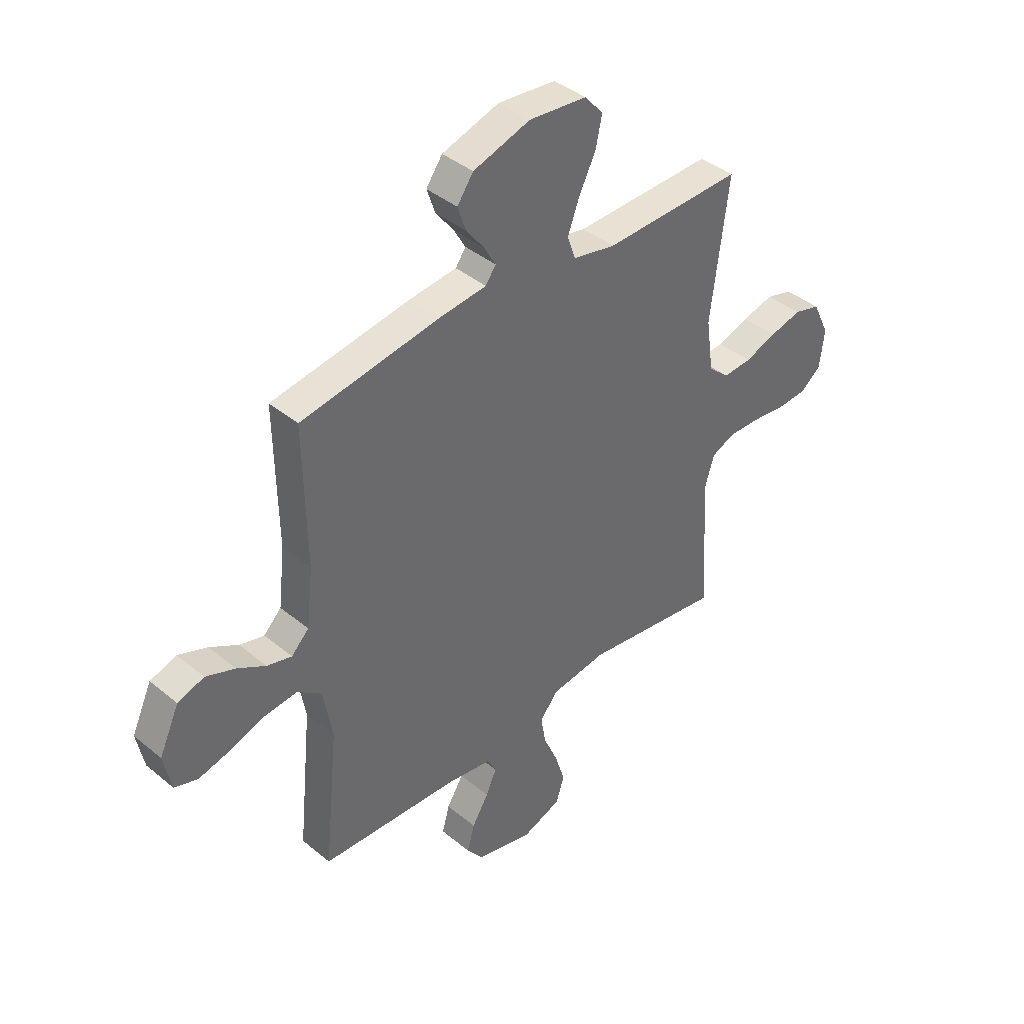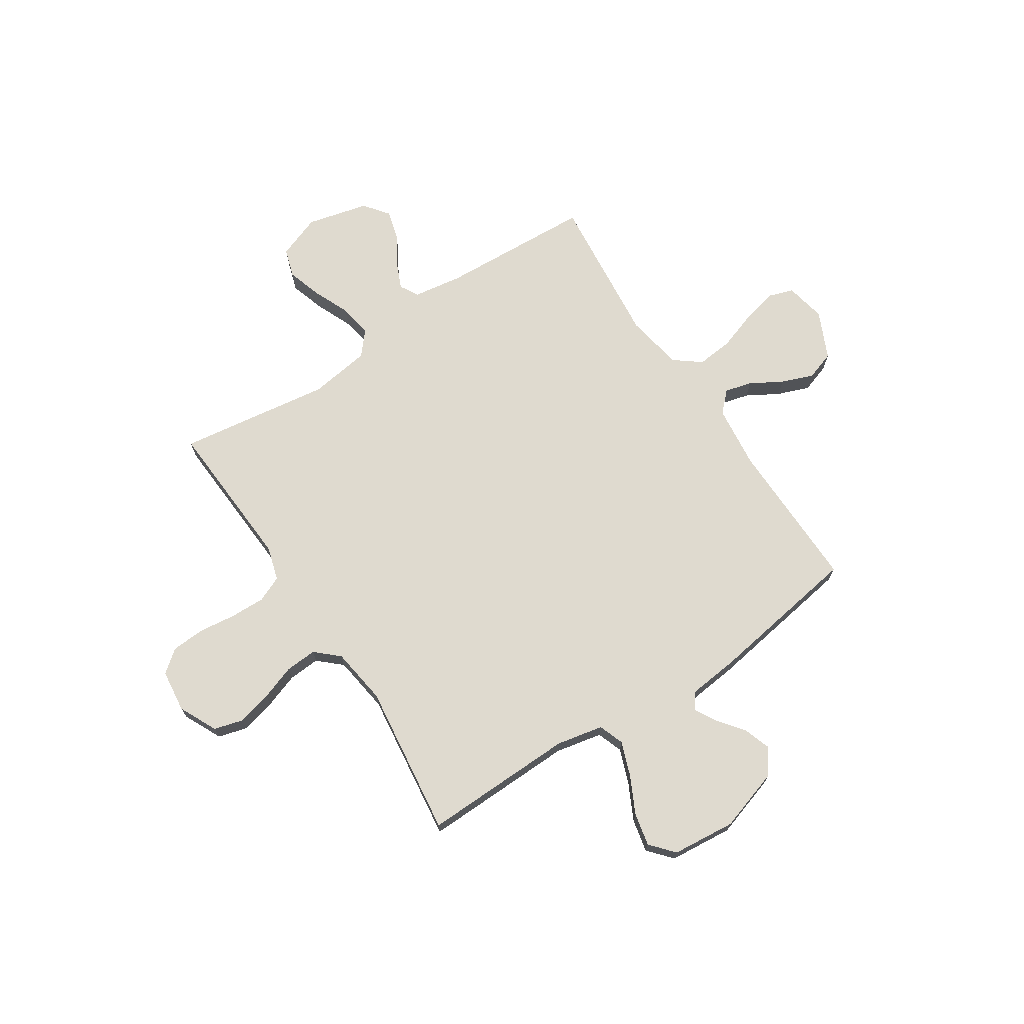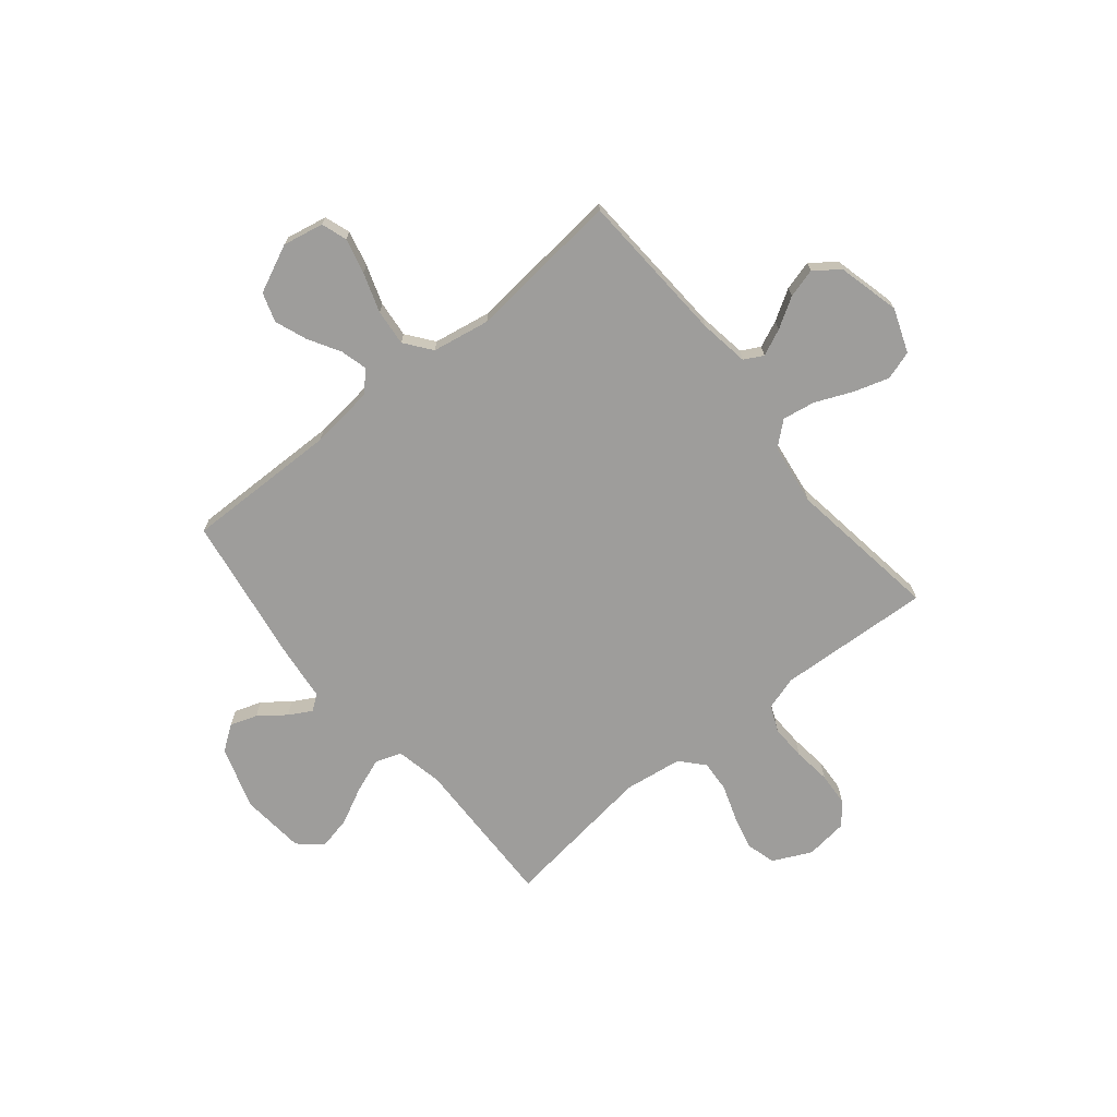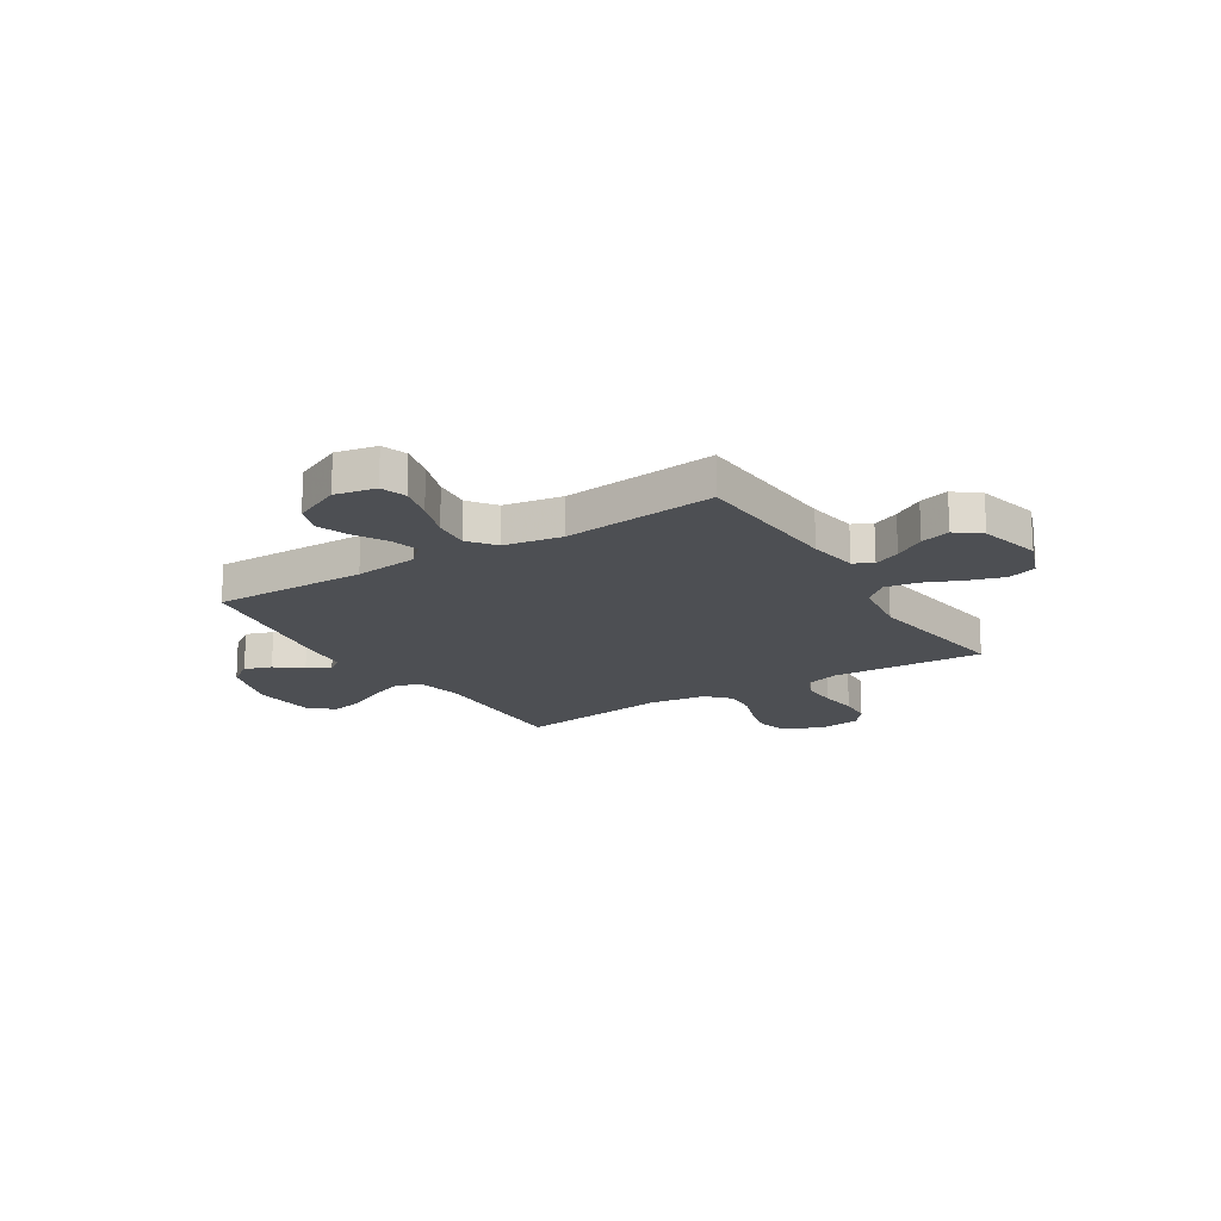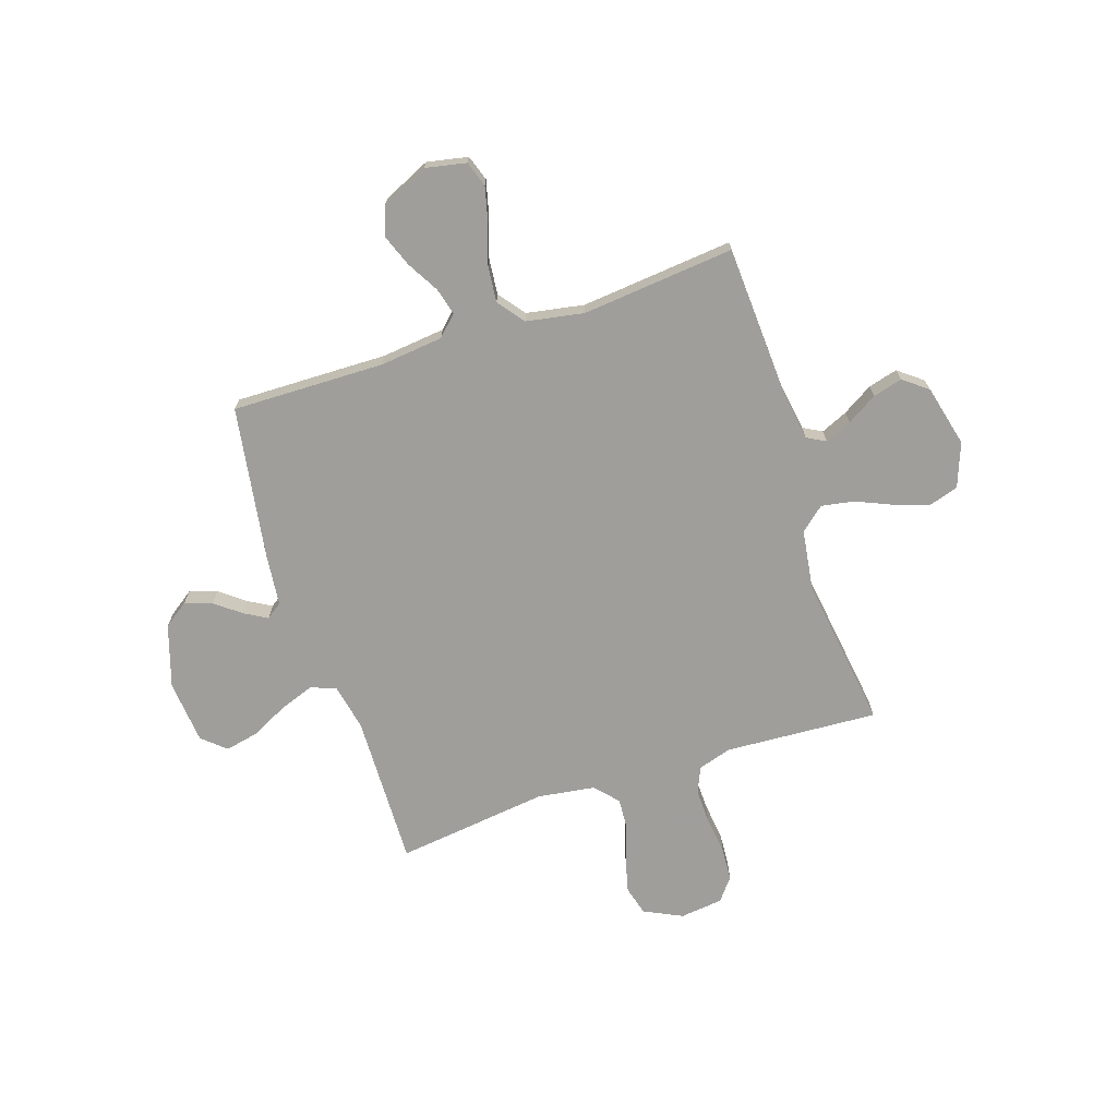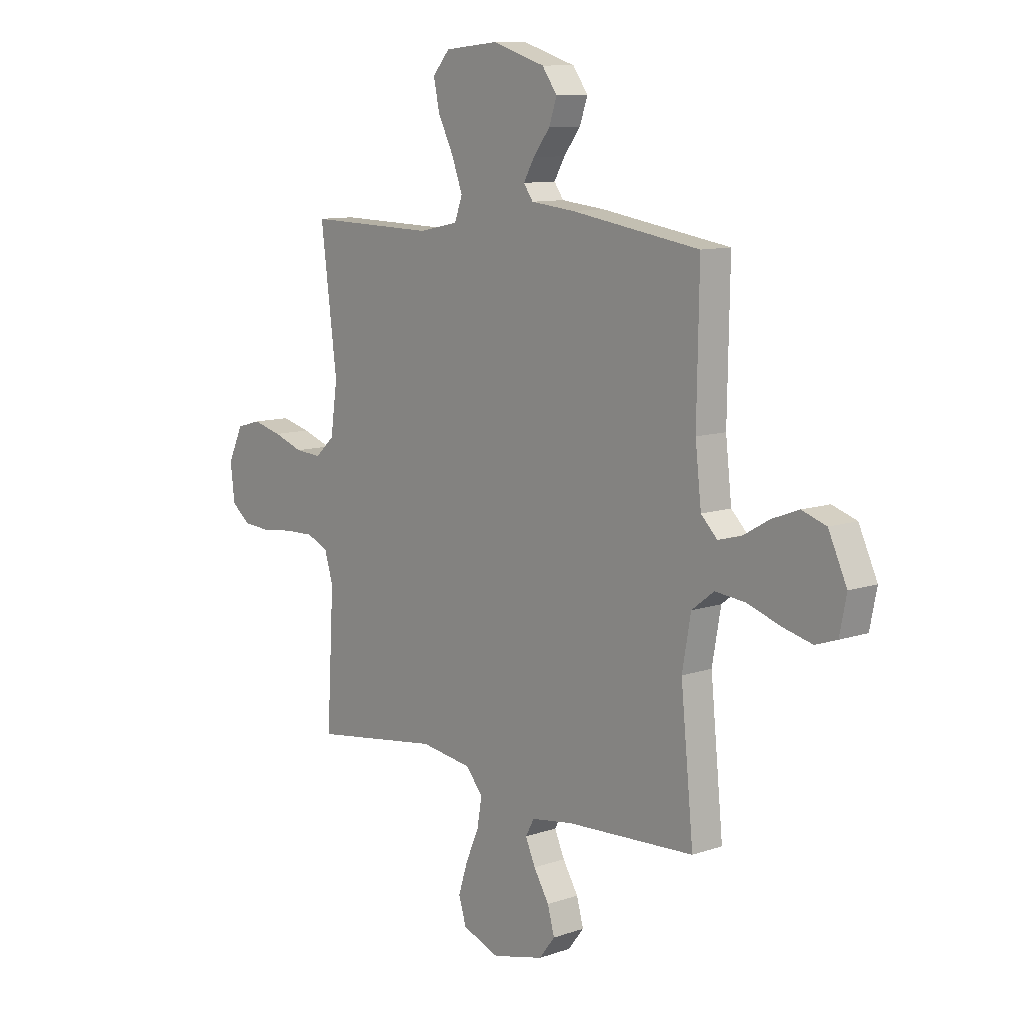
<metadata>
{"format":"obj","ext":"obj","renderer":"f3d","projection":"perspective","resolution":1024,"background":"white","views":[{"elev":40.3,"azim":135.4,"up":"+Z"},{"elev":70.7,"azim":-33.3,"up":"+Y"},{"elev":-70.6,"azim":129.3,"up":"+Y"},{"elev":-17.7,"azim":122.1,"up":"+Y"},{"elev":-70.8,"azim":108.1,"up":"+Y"},{"elev":10.3,"azim":49.0,"up":"+Z"}]}
</metadata>
<code>
v 0.5 0.07 0.5
v 0.495 0.07 0.2
v 0.509 0.07 0.076
v 0.547 0.07 0.038
v 0.6 0.07 0.052
v 0.662 0.07 0.088
v 0.725 0.07 0.112
v 0.782 0.07 0.093
v 0.825 0.07 0
v 0.809 0.07 -0.08
v 0.759 0.07 -0.097
v 0.69 0.07 -0.08
v 0.613 0.07 -0.054
v 0.542 0.07 -0.047
v 0.49 0.07 -0.087
v 0.47 0.07 -0.2
v 0.5 0.07 -0.5
v 0.2 0.07 -0.516
v 0.103 0.07 -0.531
v 0.083 0.07 -0.568
v 0.106 0.07 -0.62
v 0.142 0.07 -0.679
v 0.158 0.07 -0.737
v 0.121 0.07 -0.785
v 0 0.07 -0.815
v -0.086 0.07 -0.783
v -0.104 0.07 -0.726
v -0.082 0.07 -0.657
v -0.051 0.07 -0.585
v -0.04 0.07 -0.521
v -0.08 0.07 -0.474
v -0.2 0.07 -0.457
v -0.5 0.07 -0.5
v -0.483 0.07 -0.2
v -0.503 0.07 -0.134
v -0.554 0.07 -0.112
v -0.623 0.07 -0.114
v -0.697 0.07 -0.123
v -0.762 0.07 -0.119
v -0.806 0.07 -0.084
v -0.816 0.07 0
v -0.78 0.07 0.075
v -0.723 0.07 0.091
v -0.654 0.07 0.074
v -0.585 0.07 0.05
v -0.523 0.07 0.046
v -0.478 0.07 0.087
v -0.462 0.07 0.2
v -0.5 0.07 0.5
v -0.2 0.07 0.493
v -0.108 0.07 0.512
v -0.09 0.07 0.562
v -0.115 0.07 0.63
v -0.151 0.07 0.702
v -0.165 0.07 0.767
v -0.125 0.07 0.813
v 0 0.07 0.825
v 0.123 0.07 0.786
v 0.158 0.07 0.737
v 0.14 0.07 0.684
v 0.101 0.07 0.633
v 0.076 0.07 0.589
v 0.098 0.07 0.558
v 0.2 0.07 0.547
v 0.5 0 0.5
v 0.495 0 0.2
v 0.509 0 0.076
v 0.547 0 0.038
v 0.6 0 0.052
v 0.662 0 0.088
v 0.725 0 0.112
v 0.782 0 0.093
v 0.825 0 0
v 0.809 0 -0.08
v 0.759 0 -0.097
v 0.69 0 -0.08
v 0.613 0 -0.054
v 0.542 0 -0.047
v 0.49 0 -0.087
v 0.47 0 -0.2
v 0.5 0 -0.5
v 0.2 0 -0.516
v 0.103 0 -0.531
v 0.083 0 -0.568
v 0.106 0 -0.62
v 0.142 0 -0.679
v 0.158 0 -0.737
v 0.121 0 -0.785
v 0 0 -0.815
v -0.086 0 -0.783
v -0.104 0 -0.726
v -0.082 0 -0.657
v -0.051 0 -0.585
v -0.04 0 -0.521
v -0.08 0 -0.474
v -0.2 0 -0.457
v -0.5 0 -0.5
v -0.483 0 -0.2
v -0.503 0 -0.134
v -0.554 0 -0.112
v -0.623 0 -0.114
v -0.697 0 -0.123
v -0.762 0 -0.119
v -0.806 0 -0.084
v -0.816 0 0
v -0.78 0 0.075
v -0.723 0 0.091
v -0.654 0 0.074
v -0.585 0 0.05
v -0.523 0 0.046
v -0.478 0 0.087
v -0.462 0 0.2
v -0.5 0 0.5
v -0.2 0 0.493
v -0.108 0 0.512
v -0.09 0 0.562
v -0.115 0 0.63
v -0.151 0 0.702
v -0.165 0 0.767
v -0.125 0 0.813
v 0 0 0.825
v 0.123 0 0.786
v 0.158 0 0.737
v 0.14 0 0.684
v 0.101 0 0.633
v 0.076 0 0.589
v 0.098 0 0.558
v 0.2 0 0.547
f 63 64 1 2
f 58 59 60 61
f 58 61 62
f 57 58 62
f 56 57 62
f 53 54 55 56
f 52 53 56 62
f 51 52 62 63
f 48 49 50
f 47 48 50 51
f 42 43 44 45
f 40 41 42 45
f 40 45 46
f 37 38 39 40
f 36 37 40 46
f 35 36 46 47
f 32 33 34
f 31 32 34 35
f 26 27 28 29
f 24 25 26 29
f 24 29 30
f 21 22 23 24
f 20 21 24 30
f 19 20 30 31
f 16 17 18
f 15 16 18 19
f 10 11 12 13
f 8 9 10 13
f 8 13 14
f 5 6 7 8
f 4 5 8 14
f 3 4 14 15
f 35 47 51 63
f 19 31 35 63
f 15 19 63
f 2 3 15 63
f 66 65 128 127
f 125 124 123 122
f 126 125 122
f 126 122 121
f 126 121 120
f 120 119 118 117
f 126 120 117 116
f 127 126 116 115
f 114 113 112
f 115 114 112 111
f 109 108 107 106
f 109 106 105 104
f 110 109 104
f 104 103 102 101
f 110 104 101 100
f 111 110 100 99
f 98 97 96
f 99 98 96 95
f 93 92 91 90
f 93 90 89 88
f 94 93 88
f 88 87 86 85
f 94 88 85 84
f 95 94 84 83
f 82 81 80
f 83 82 80 79
f 77 76 75 74
f 77 74 73 72
f 78 77 72
f 72 71 70 69
f 78 72 69 68
f 79 78 68 67
f 127 115 111 99
f 127 99 95 83
f 127 83 79
f 127 79 67 66
f 1 65 66 2
f 2 66 67 3
f 3 67 68 4
f 4 68 69 5
f 5 69 70 6
f 6 70 71 7
f 7 71 72 8
f 8 72 73 9
f 9 73 74 10
f 10 74 75 11
f 11 75 76 12
f 12 76 77 13
f 13 77 78 14
f 14 78 79 15
f 15 79 80 16
f 16 80 81 17
f 17 81 82 18
f 18 82 83 19
f 19 83 84 20
f 20 84 85 21
f 21 85 86 22
f 22 86 87 23
f 23 87 88 24
f 24 88 89 25
f 25 89 90 26
f 26 90 91 27
f 27 91 92 28
f 28 92 93 29
f 29 93 94 30
f 30 94 95 31
f 31 95 96 32
f 32 96 97 33
f 33 97 98 34
f 34 98 99 35
f 35 99 100 36
f 36 100 101 37
f 37 101 102 38
f 38 102 103 39
f 39 103 104 40
f 40 104 105 41
f 41 105 106 42
f 42 106 107 43
f 43 107 108 44
f 44 108 109 45
f 45 109 110 46
f 46 110 111 47
f 47 111 112 48
f 48 112 113 49
f 49 113 114 50
f 50 114 115 51
f 51 115 116 52
f 52 116 117 53
f 53 117 118 54
f 54 118 119 55
f 55 119 120 56
f 56 120 121 57
f 57 121 122 58
f 58 122 123 59
f 59 123 124 60
f 60 124 125 61
f 61 125 126 62
f 62 126 127 63
f 63 127 128 64
f 64 128 65 1

</code>
